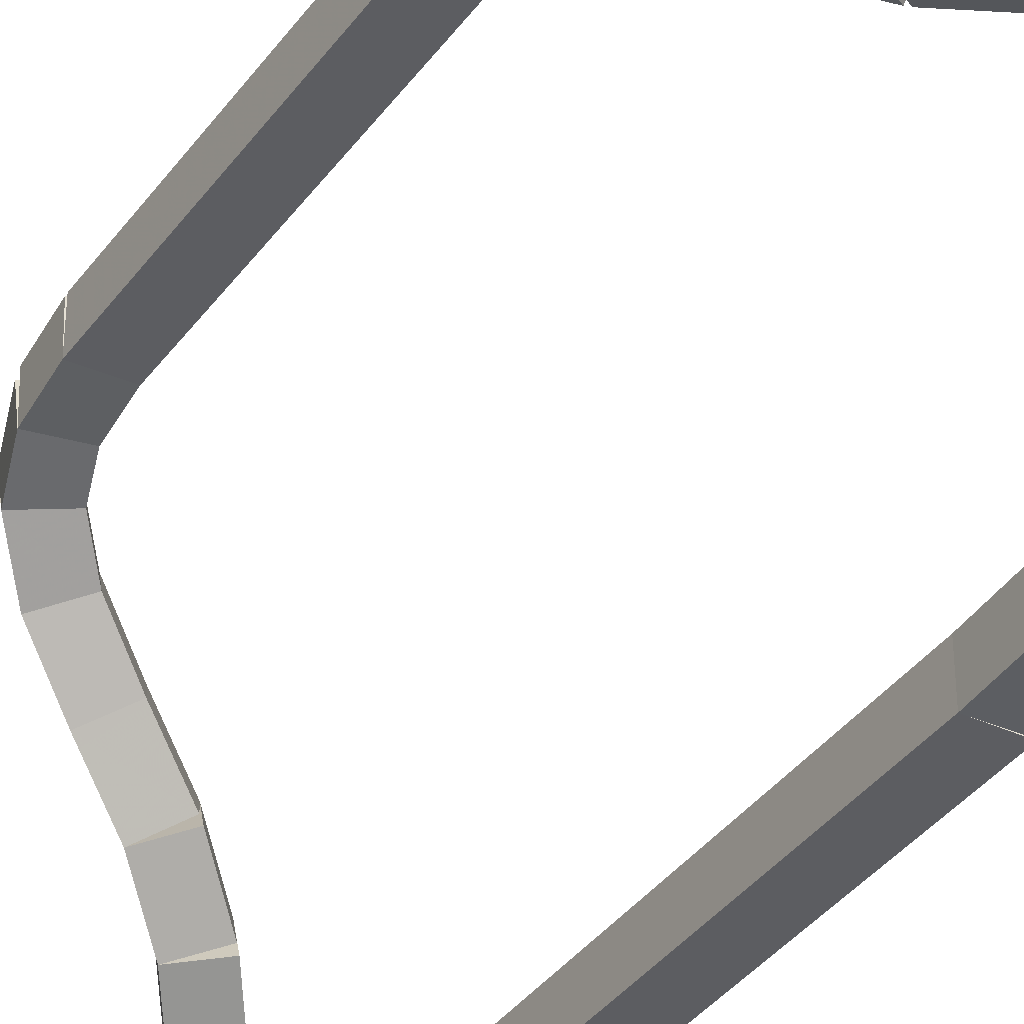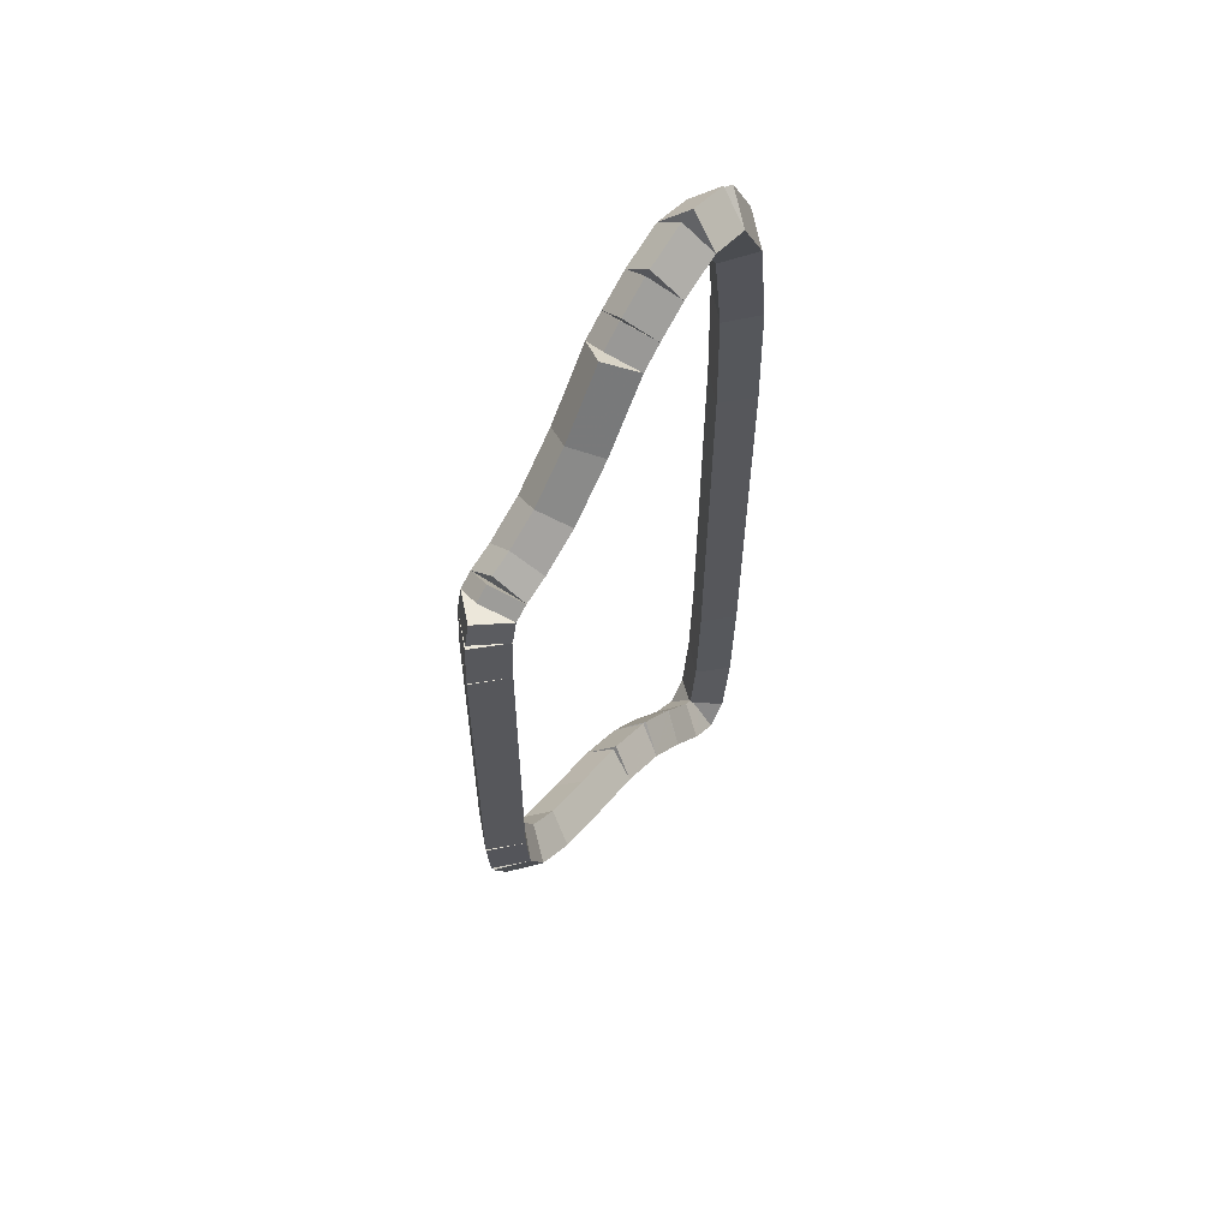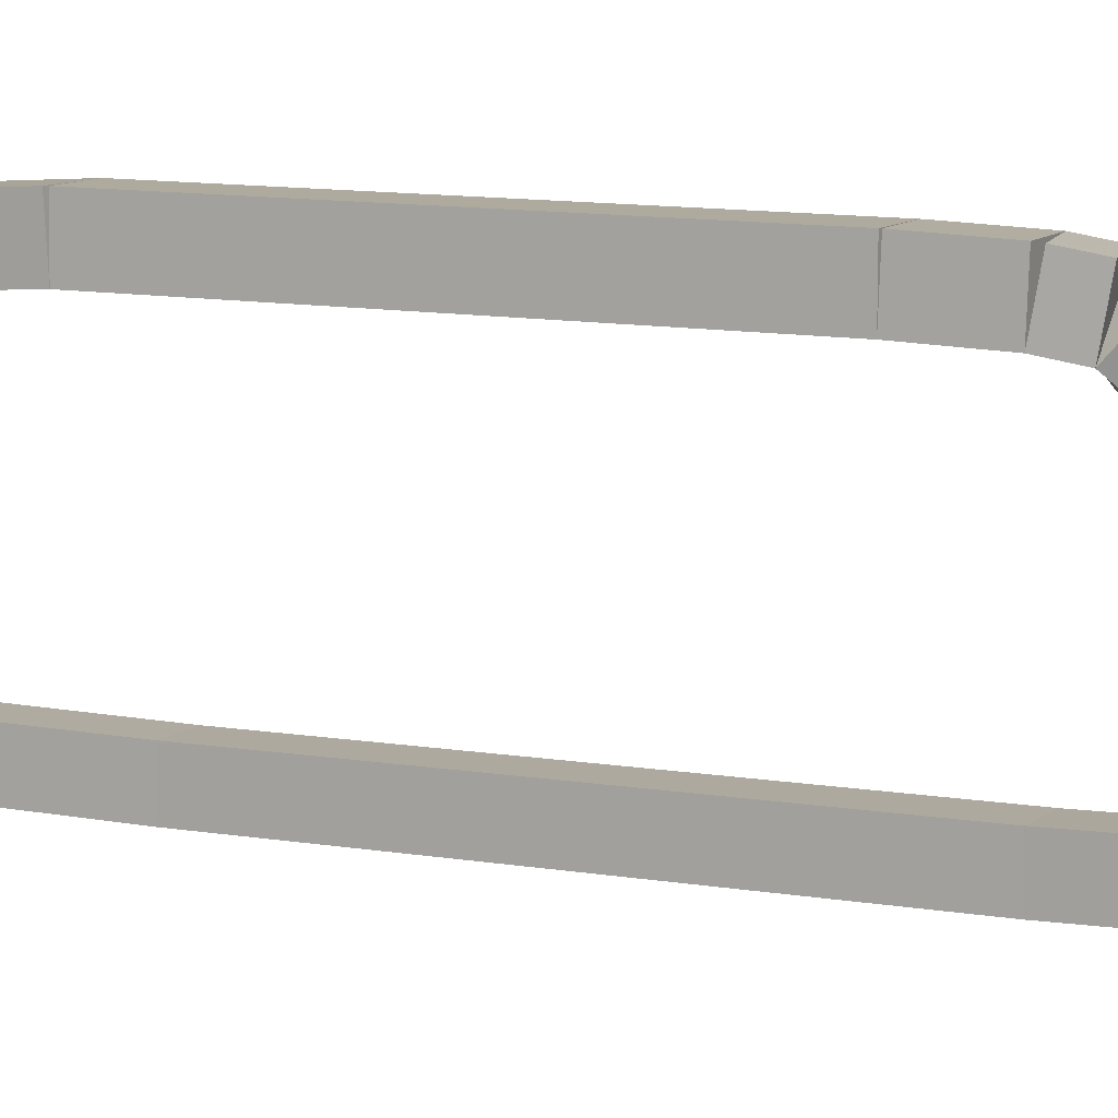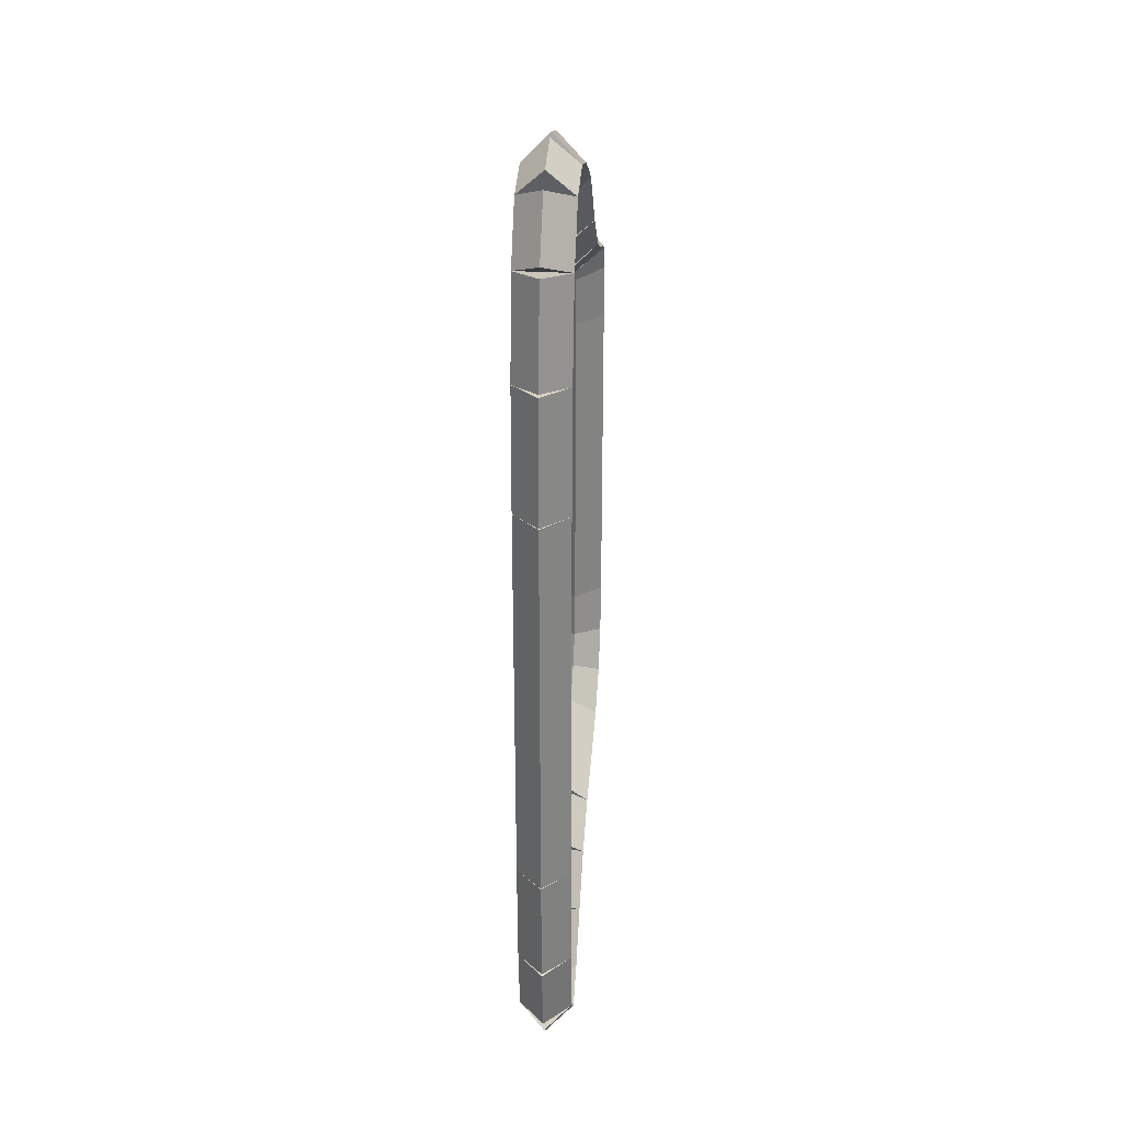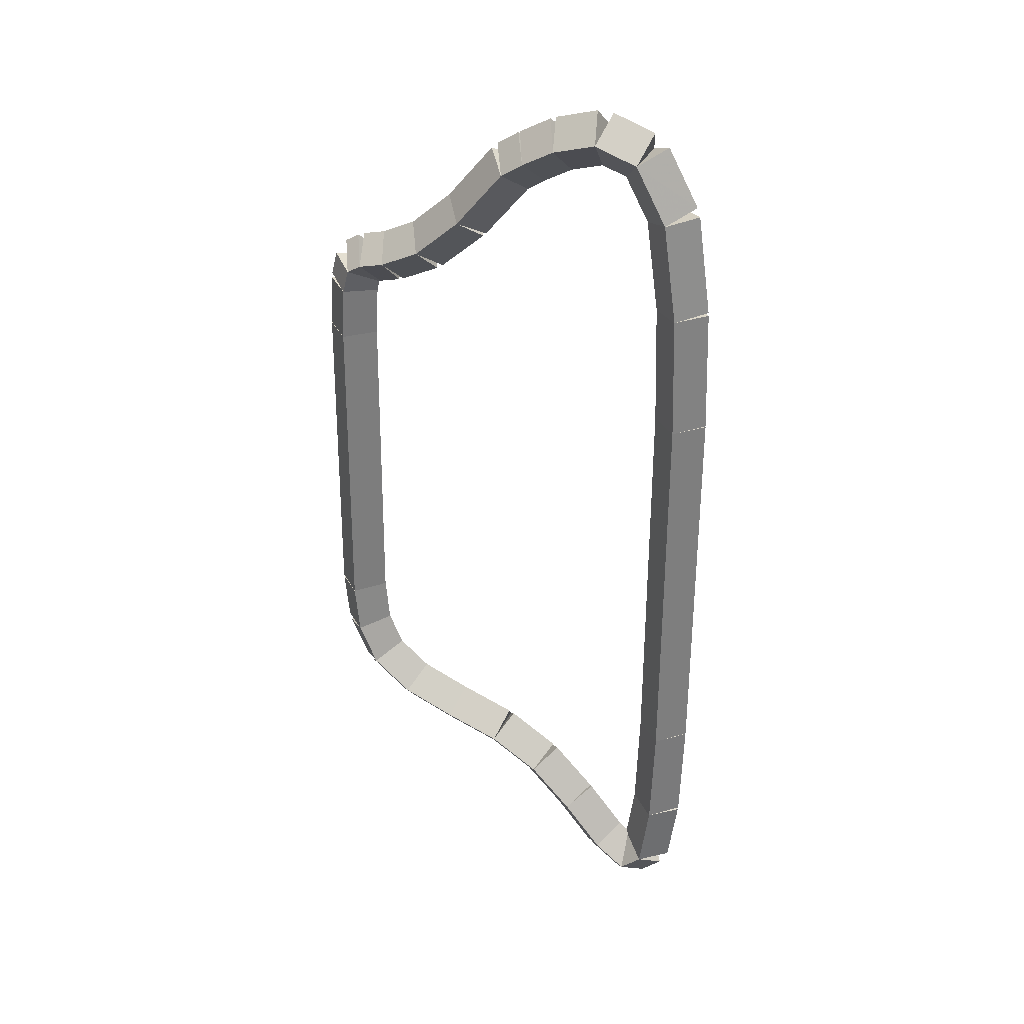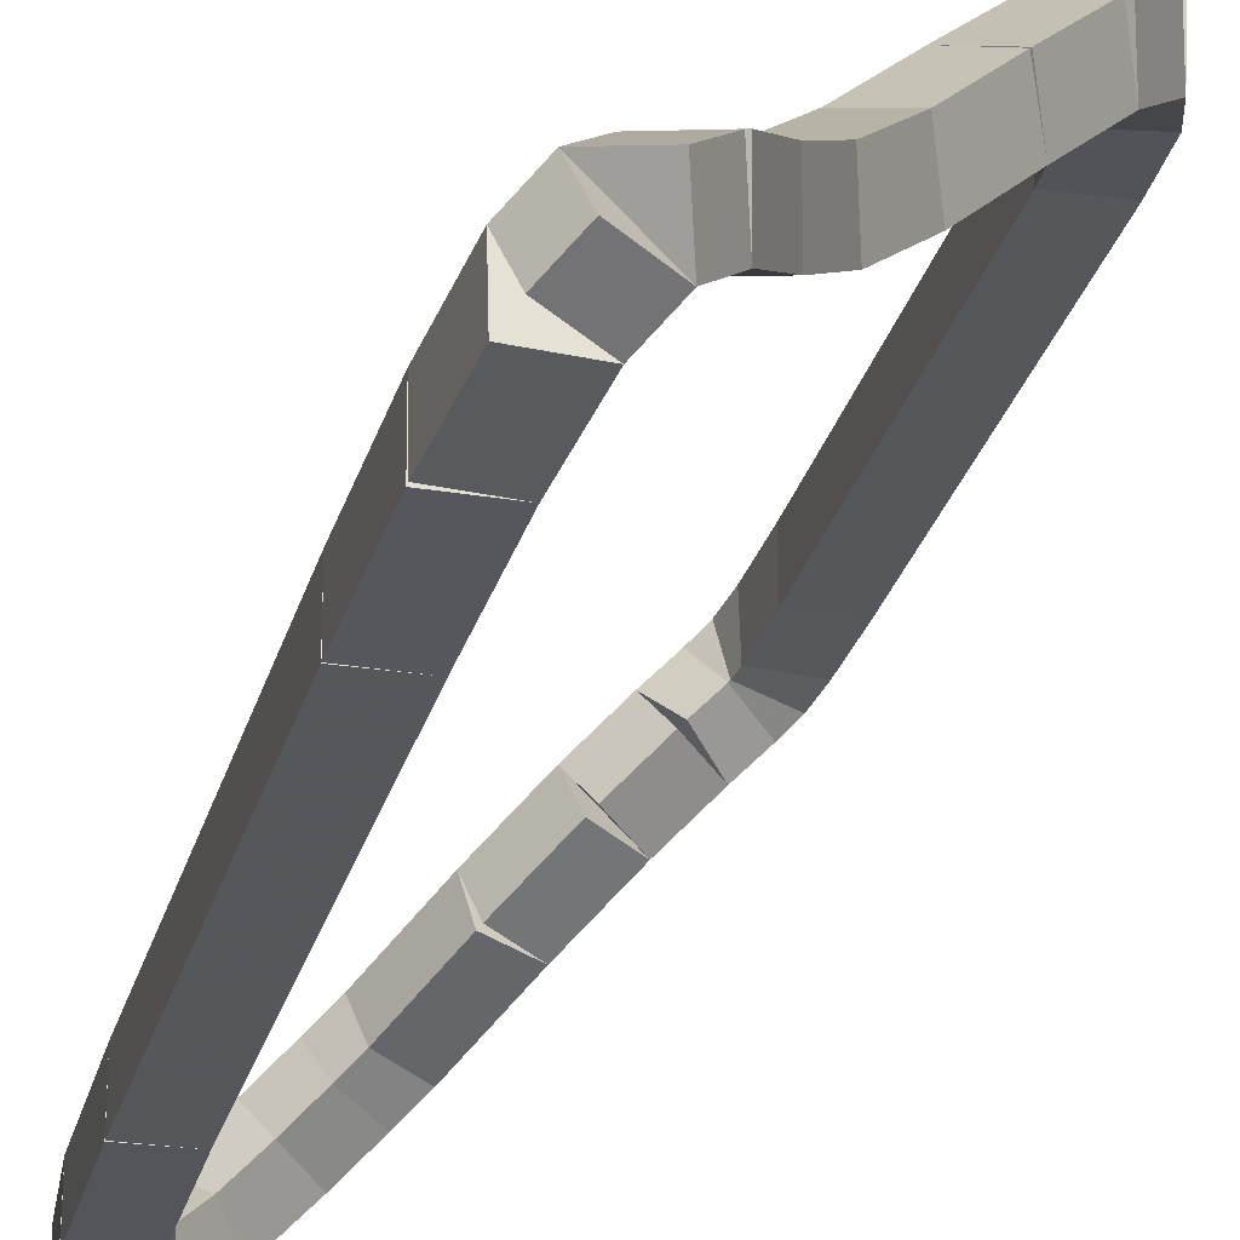
<metadata>
{"format":"obj","ext":"obj","renderer":"f3d","projection":"perspective","resolution":1024,"background":"white","views":[{"elev":-36.8,"azim":-31.0,"up":"+Y"},{"elev":60.6,"azim":-100.5,"up":"+Z"},{"elev":9.1,"azim":-64.0,"up":"+Y"},{"elev":29.2,"azim":50.4,"up":"+Z"},{"elev":31.5,"azim":-23.2,"up":"+Z"},{"elev":-26.3,"azim":166.3,"up":"+Y"}]}
</metadata>
<code>
g name
v 22.52 12.23 27.57
v 22.55 12.48 27.7
v 22.8 12.51 27.57
v 22.77 12.26 27.45
v 22.77 11.98 28
v 22.81 12.23 28.13
v 23.06 12.26 28
v 23.02 12.01 27.87
f 1 2 3 4
f 6 2 1 5
f 5 1 4 8
f 6 5 8 7
f 8 4 3 7
f 7 3 2 6
g name
v 22.28 12.47 27.28
v 22.33 12.7 27.43
v 22.56 12.75 27.28
v 22.51 12.52 27.13
v 22.52 12.23 27.57
v 22.57 12.46 27.72
v 22.8 12.51 27.57
v 22.76 12.28 27.42
f 9 10 11 12
f 14 10 9 13
f 13 9 12 16
f 14 13 16 15
f 16 12 11 15
f 15 11 10 14
g name
v 22.07 12.68 27.14
v 22.16 12.88 27.32
v 22.36 12.96 27.14
v 22.28 12.76 26.96
v 22.28 12.47 27.28
v 22.36 12.67 27.46
v 22.56 12.75 27.28
v 22.48 12.55 27.1
f 17 18 19 20
f 22 18 17 21
f 21 17 20 24
f 22 21 24 23
f 24 20 19 23
f 23 19 18 22
g name
v 21.94 12.81 27.09
v 22.05 12.99 27.29
v 22.22 13.09 27.09
v 22.11 12.92 26.9
v 22.07 12.68 27.14
v 22.18 12.85 27.33
v 22.36 12.96 27.14
v 22.25 12.78 26.95
f 25 26 27 28
f 30 26 25 29
f 29 25 28 32
f 30 29 32 31
f 32 28 27 31
f 31 27 26 30
g name
v 21.86 12.89 27.03
v 21.93 13.1 27.21
v 22.15 13.17 27.03
v 22.08 12.96 26.86
v 21.94 12.81 27.09
v 22.01 13.02 27.27
v 22.22 13.09 27.09
v 22.15 12.88 26.92
f 33 34 35 36
f 38 34 33 37
f 37 33 36 40
f 38 37 40 39
f 40 36 35 39
f 39 35 34 38
g name
v 21.83 12.92 26.86
v 21.84 13.2 26.91
v 22.11 13.2 26.86
v 22.11 12.92 26.81
v 21.86 12.89 27.03
v 21.87 13.17 27.08
v 22.15 13.17 27.03
v 22.14 12.89 26.98
f 41 42 43 44
f 46 42 41 45
f 45 41 44 48
f 46 45 48 47
f 48 44 43 47
f 47 43 42 46
g name
v 21.82 12.94 26.46
v 21.82 13.22 26.47
v 22.1 13.22 26.46
v 22.1 12.94 26.45
v 21.83 12.92 26.86
v 21.83 13.2 26.87
v 22.11 13.2 26.86
v 22.11 12.92 26.84
f 49 50 51 52
f 54 50 49 53
f 53 49 52 56
f 54 53 56 55
f 56 52 51 55
f 55 51 50 54
g name
v 21.8 12.95 24.03
v 21.8 13.23 24.03
v 22.08 13.23 24.03
v 22.08 12.95 24.02
v 21.82 12.94 26.46
v 21.82 13.22 26.46
v 22.1 13.22 26.46
v 22.1 12.94 26.46
f 57 58 59 60
f 62 58 57 61
f 61 57 60 64
f 62 61 64 63
f 64 60 59 63
f 63 59 58 62
g name
v 22.11 13.21 23.64
v 22.11 12.93 23.66
v 21.83 12.93 23.64
v 21.83 13.21 23.62
v 22.08 13.23 24.03
v 22.08 12.95 24.04
v 21.8 12.95 24.03
v 21.8 13.23 24.01
f 65 66 67 68
f 70 66 65 69
f 69 65 68 72
f 70 69 72 71
f 72 68 67 71
f 71 67 66 70
g name
v 22.21 13.11 23.33
v 22.2 12.84 23.41
v 21.92 12.83 23.33
v 21.94 13.1 23.25
v 22.11 13.21 23.64
v 22.1 12.94 23.73
v 21.83 12.93 23.64
v 21.84 13.2 23.56
f 73 74 75 76
f 78 74 73 77
f 77 73 76 80
f 78 77 80 79
f 80 76 75 79
f 79 75 74 78
g name
v 22.42 12.9 23.09
v 22.36 12.67 23.24
v 22.13 12.62 23.09
v 22.19 12.85 22.93
v 22.21 13.11 23.33
v 22.16 12.88 23.48
v 21.92 12.83 23.33
v 21.98 13.06 23.17
f 81 82 83 84
f 86 82 81 85
f 85 81 84 88
f 86 85 88 87
f 88 84 83 87
f 87 83 82 86
g name
v 22.7 12.61 22.93
v 22.61 12.42 23.11
v 22.42 12.33 22.93
v 22.51 12.53 22.74
v 22.42 12.9 23.09
v 22.33 12.71 23.27
v 22.13 12.62 23.09
v 22.22 12.81 22.9
f 89 90 91 92
f 94 90 89 93
f 93 89 92 96
f 94 93 96 95
f 96 92 91 95
f 95 91 90 94
g name
v 23 12.32 22.78
v 22.9 12.13 22.97
v 22.72 12.03 22.78
v 22.81 12.22 22.59
v 22.7 12.61 22.93
v 22.61 12.43 23.12
v 22.42 12.33 22.93
v 22.51 12.52 22.74
f 97 98 99 100
f 102 98 97 101
f 101 97 100 104
f 102 101 104 103
f 104 100 99 103
f 103 99 98 102
g name
v 23.26 12.05 22.55
v 23.2 11.84 22.72
v 22.98 11.77 22.55
v 23.05 11.98 22.38
v 23 12.32 22.78
v 22.93 12.1 22.95
v 22.72 12.03 22.78
v 22.78 12.25 22.61
f 105 106 107 108
f 110 106 105 109
f 109 105 108 112
f 110 109 112 111
f 112 108 107 111
f 111 107 106 110
g name
v 23.49 11.83 22.23
v 23.45 11.58 22.37
v 23.21 11.54 22.23
v 23.25 11.79 22.09
v 23.26 12.05 22.55
v 23.22 11.81 22.69
v 22.98 11.77 22.55
v 23.02 12.01 22.41
f 113 114 115 116
f 118 114 113 117
f 117 113 116 120
f 118 117 120 119
f 120 116 115 119
f 119 115 114 118
g name
v 23.7 11.62 21.88
v 23.66 11.37 22
v 23.41 11.34 21.88
v 23.45 11.59 21.75
v 23.49 11.83 22.23
v 23.46 11.58 22.36
v 23.21 11.54 22.23
v 23.24 11.79 22.1
f 121 122 123 124
f 126 122 121 125
f 125 121 124 128
f 126 125 128 127
f 128 124 123 127
f 127 123 122 126
g name
v 23.86 11.46 21.7
v 23.8 11.23 21.86
v 23.58 11.17 21.7
v 23.63 11.4 21.54
v 23.7 11.62 21.88
v 23.64 11.39 22.04
v 23.41 11.34 21.88
v 23.47 11.57 21.72
f 129 130 131 132
f 134 130 129 133
f 133 129 132 136
f 134 133 136 135
f 136 132 131 135
f 135 131 130 134
g name
v 23.97 11.34 21.84
v 23.74 11.3 21.99
v 23.69 11.06 21.84
v 23.92 11.11 21.69
v 23.86 11.46 21.7
v 23.62 11.41 21.85
v 23.58 11.17 21.7
v 23.81 11.22 21.55
f 137 138 139 140
f 142 138 137 141
f 141 137 140 144
f 142 141 144 143
f 144 140 139 143
f 143 139 138 142
g name
v 24.02 11.29 22.37
v 23.74 11.29 22.4
v 23.74 11.01 22.37
v 24.02 11.01 22.35
v 23.97 11.34 21.84
v 23.69 11.34 21.87
v 23.69 11.06 21.84
v 23.97 11.06 21.82
f 145 146 147 148
f 150 146 145 149
f 149 145 148 152
f 150 149 152 151
f 152 148 147 151
f 151 147 146 150
g name
v 24.04 11.28 23.19
v 23.76 11.28 23.2
v 23.76 10.99 23.19
v 24.04 10.99 23.18
v 24.02 11.29 22.37
v 23.74 11.29 22.38
v 23.74 11.01 22.37
v 24.02 11.01 22.37
f 153 154 155 156
f 158 154 153 157
f 157 153 156 160
f 158 157 160 159
f 160 156 155 159
f 159 155 154 158
g name
v 24.04 11.27 26.15
v 23.76 11.27 26.15
v 23.76 10.99 26.15
v 24.04 10.99 26.14
v 24.04 11.28 23.19
v 23.76 11.28 23.19
v 23.76 10.99 23.19
v 24.04 10.99 23.19
f 161 162 163 164
f 166 162 161 165
f 165 161 164 168
f 166 165 168 167
f 168 164 163 167
f 167 163 162 166
g name
v 23.74 11.01 27.06
v 24.02 11.01 27.07
v 24.02 11.3 27.06
v 23.74 11.3 27.06
v 23.76 10.99 26.15
v 24.04 10.99 26.15
v 24.04 11.27 26.15
v 23.76 11.27 26.14
f 169 170 171 172
f 174 170 169 173
f 173 169 172 176
f 174 173 176 175
f 176 172 171 175
f 175 171 170 174
g name
v 23.66 11.09 27.8
v 23.94 11.09 27.82
v 23.95 11.37 27.8
v 23.66 11.37 27.77
v 23.74 11.01 27.06
v 24.02 11.01 27.09
v 24.02 11.3 27.06
v 23.74 11.29 27.04
f 177 178 179 180
f 182 178 177 181
f 181 177 180 184
f 182 181 184 183
f 184 180 179 183
f 183 179 178 182
g name
v 23.5 11.25 28.21
v 23.77 11.27 28.31
v 23.78 11.53 28.21
v 23.52 11.51 28.12
v 23.66 11.09 27.8
v 23.93 11.1 27.89
v 23.95 11.37 27.8
v 23.68 11.35 27.7
f 185 186 187 188
f 190 186 185 189
f 189 185 188 192
f 190 189 192 191
f 192 188 187 191
f 191 187 186 190
g name
v 23.28 11.47 28.32
v 23.47 11.56 28.51
v 23.56 11.75 28.32
v 23.38 11.66 28.13
v 23.5 11.25 28.21
v 23.69 11.34 28.4
v 23.78 11.53 28.21
v 23.6 11.44 28.02
f 193 194 195 196
f 198 194 193 197
f 197 193 196 200
f 198 197 200 199
f 200 196 195 199
f 199 195 194 198
g name
v 23.06 11.69 28.23
v 23.16 11.87 28.42
v 23.34 11.98 28.23
v 23.24 11.8 28.04
v 23.28 11.47 28.32
v 23.38 11.65 28.51
v 23.56 11.75 28.32
v 23.46 11.57 28.13
f 201 202 203 204
f 206 202 201 205
f 205 201 204 208
f 206 205 208 207
f 208 204 203 207
f 207 203 202 206
g name
v 22.89 11.86 28.1
v 22.96 12.07 28.28
v 23.17 12.14 28.1
v 23.1 11.93 27.93
v 23.06 11.69 28.23
v 23.13 11.9 28.41
v 23.34 11.98 28.23
v 23.27 11.77 28.06
f 209 210 211 212
f 214 210 209 213
f 213 209 212 216
f 214 213 216 215
f 216 212 211 215
f 215 211 210 214
g name
v 22.77 11.98 28
v 22.84 12.19 28.17
v 23.06 12.26 28
v 22.99 12.04 27.83
v 22.89 11.86 28.1
v 22.96 12.08 28.27
v 23.17 12.14 28.1
v 23.11 11.93 27.94
f 217 218 219 220
f 222 218 217 221
f 221 217 220 224
f 222 221 224 223
f 224 220 219 223
f 223 219 218 222

</code>
